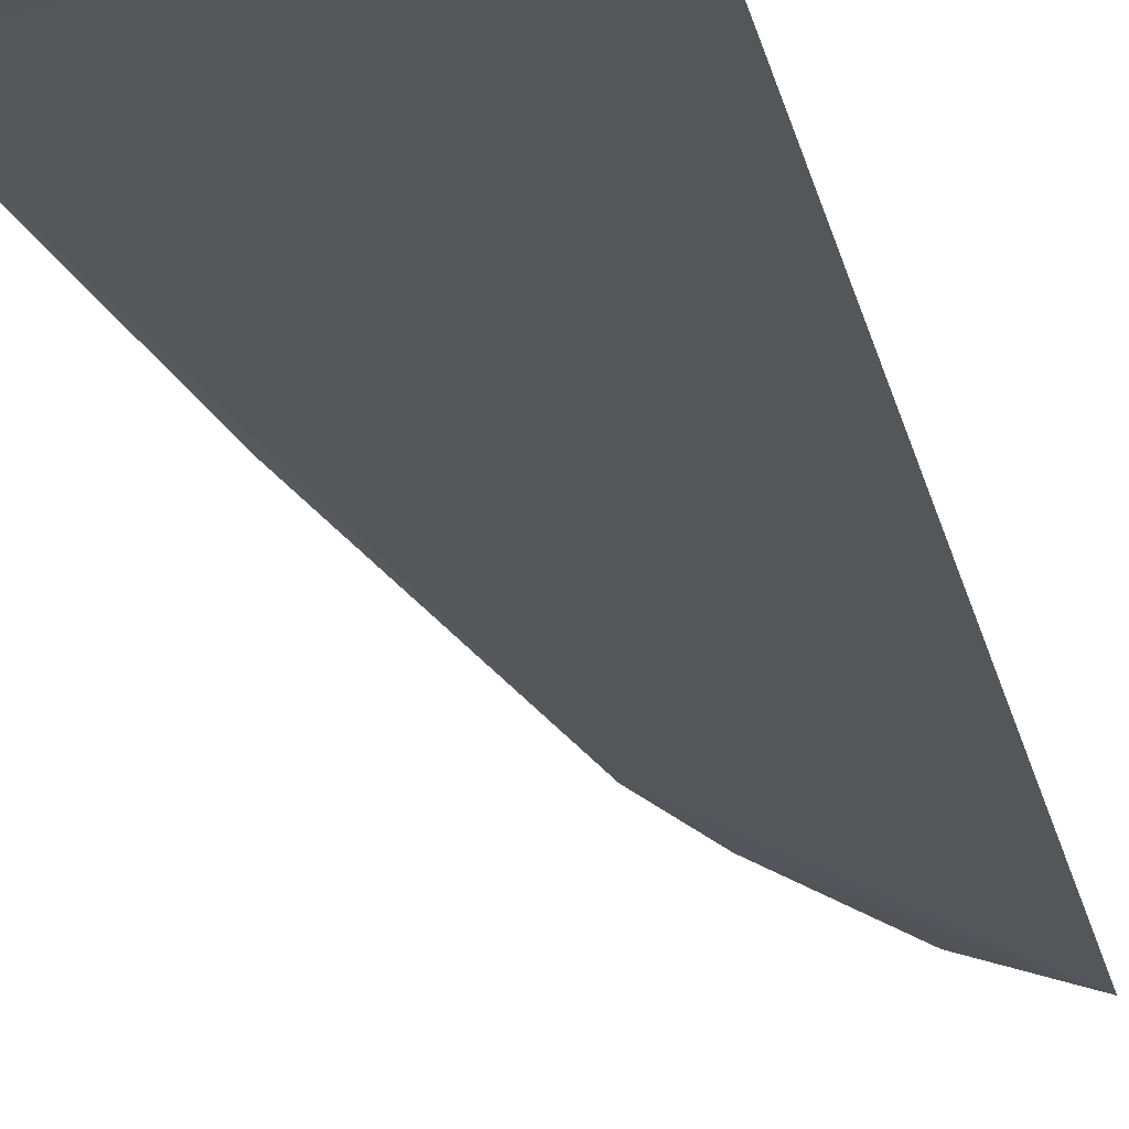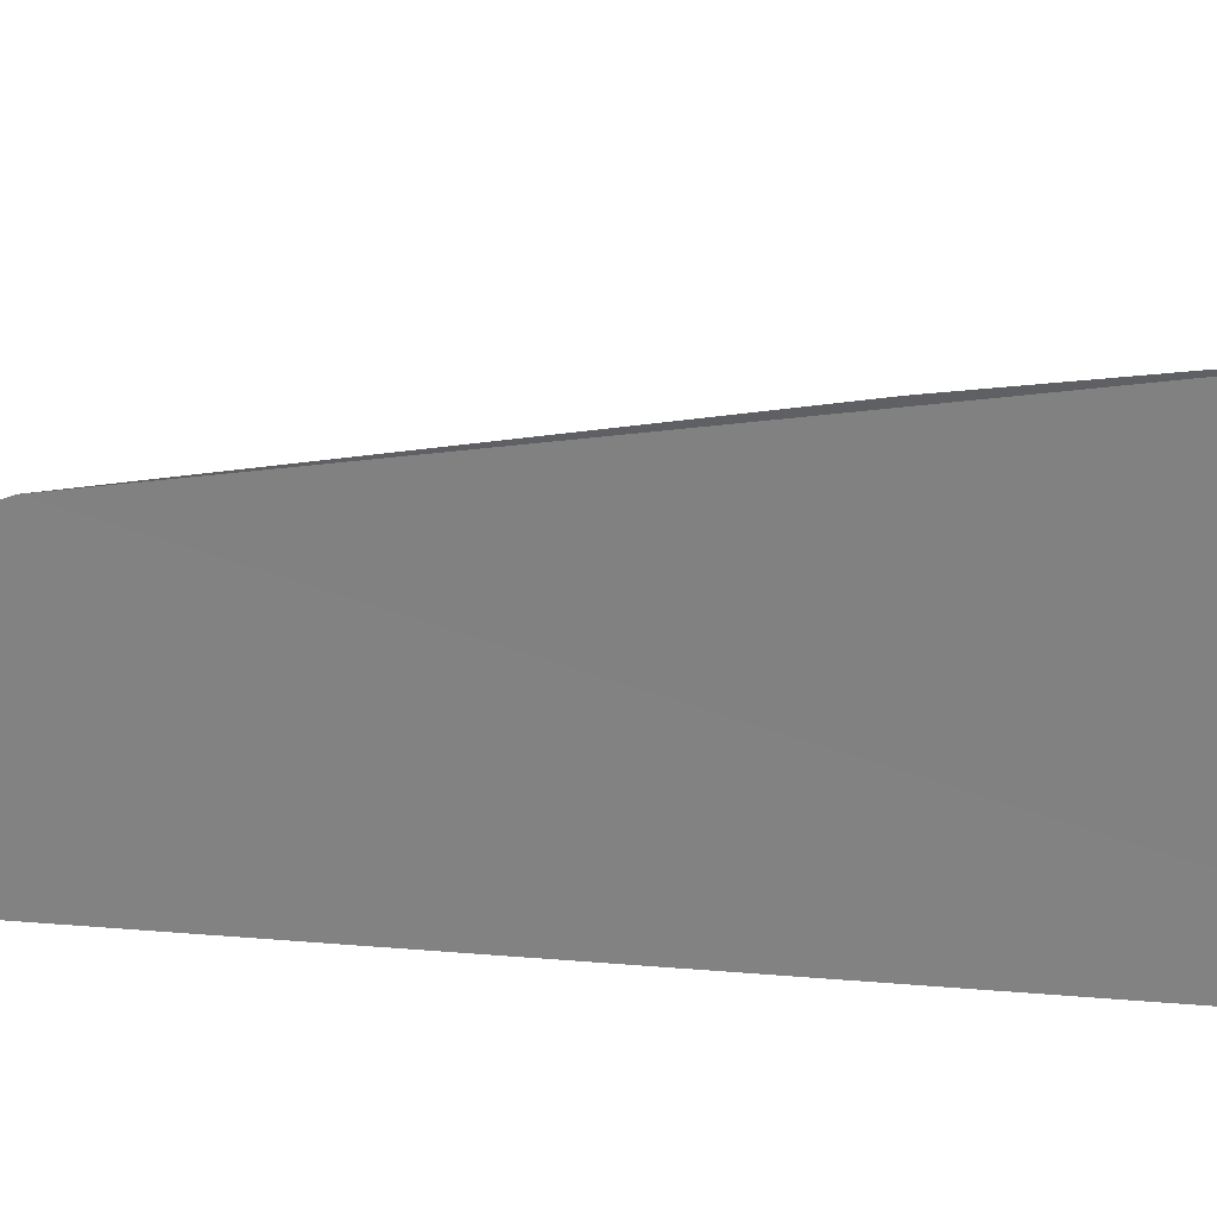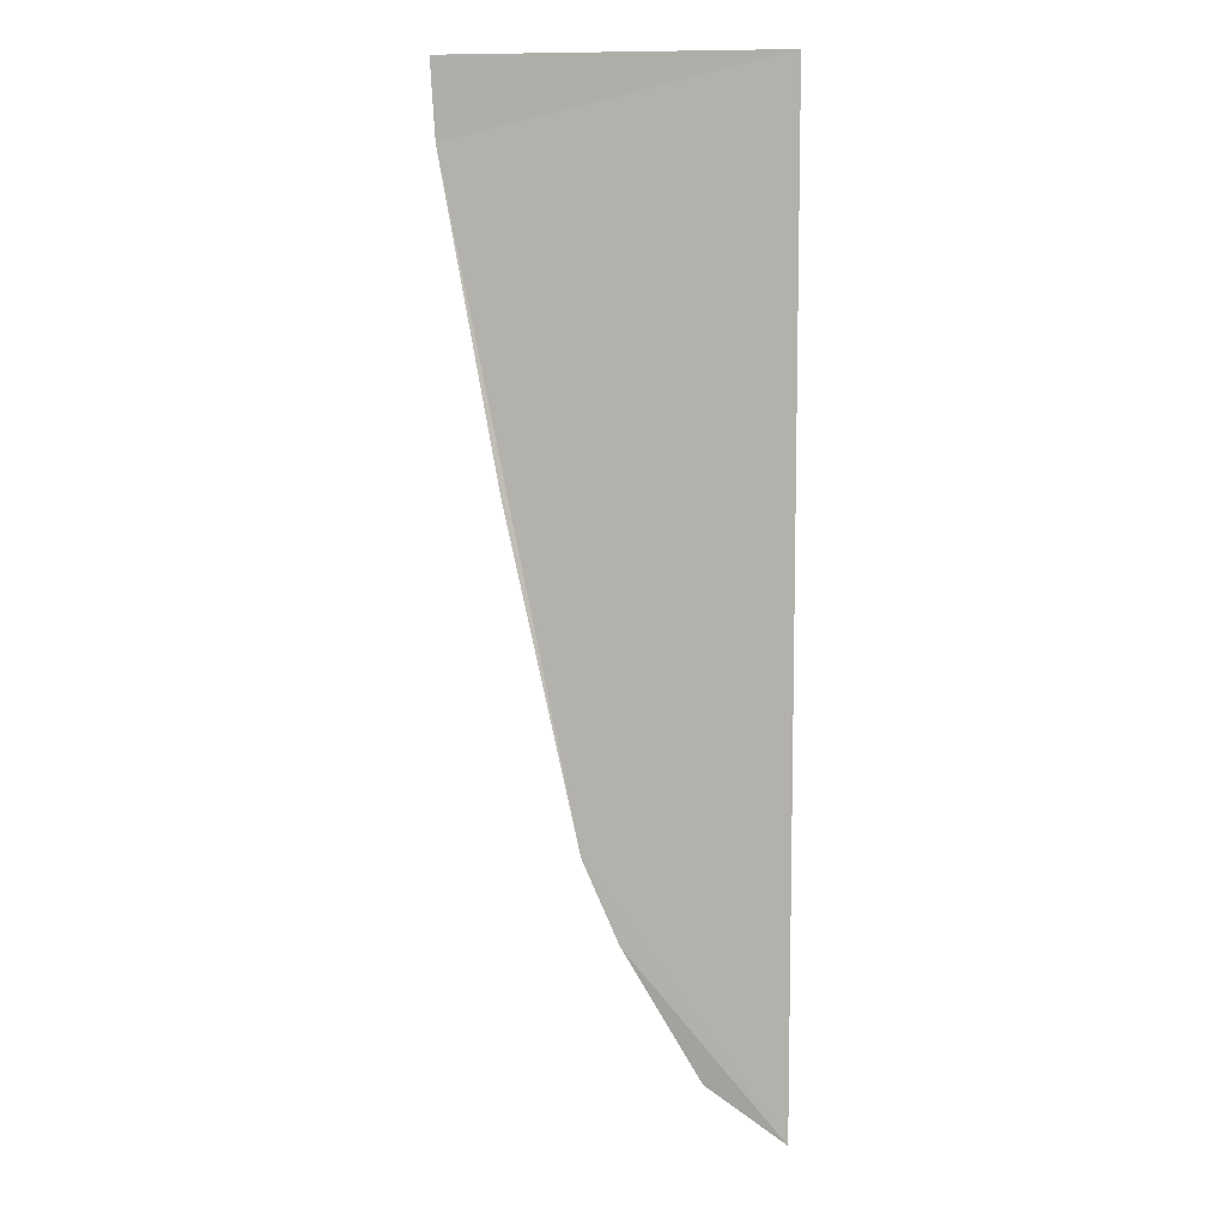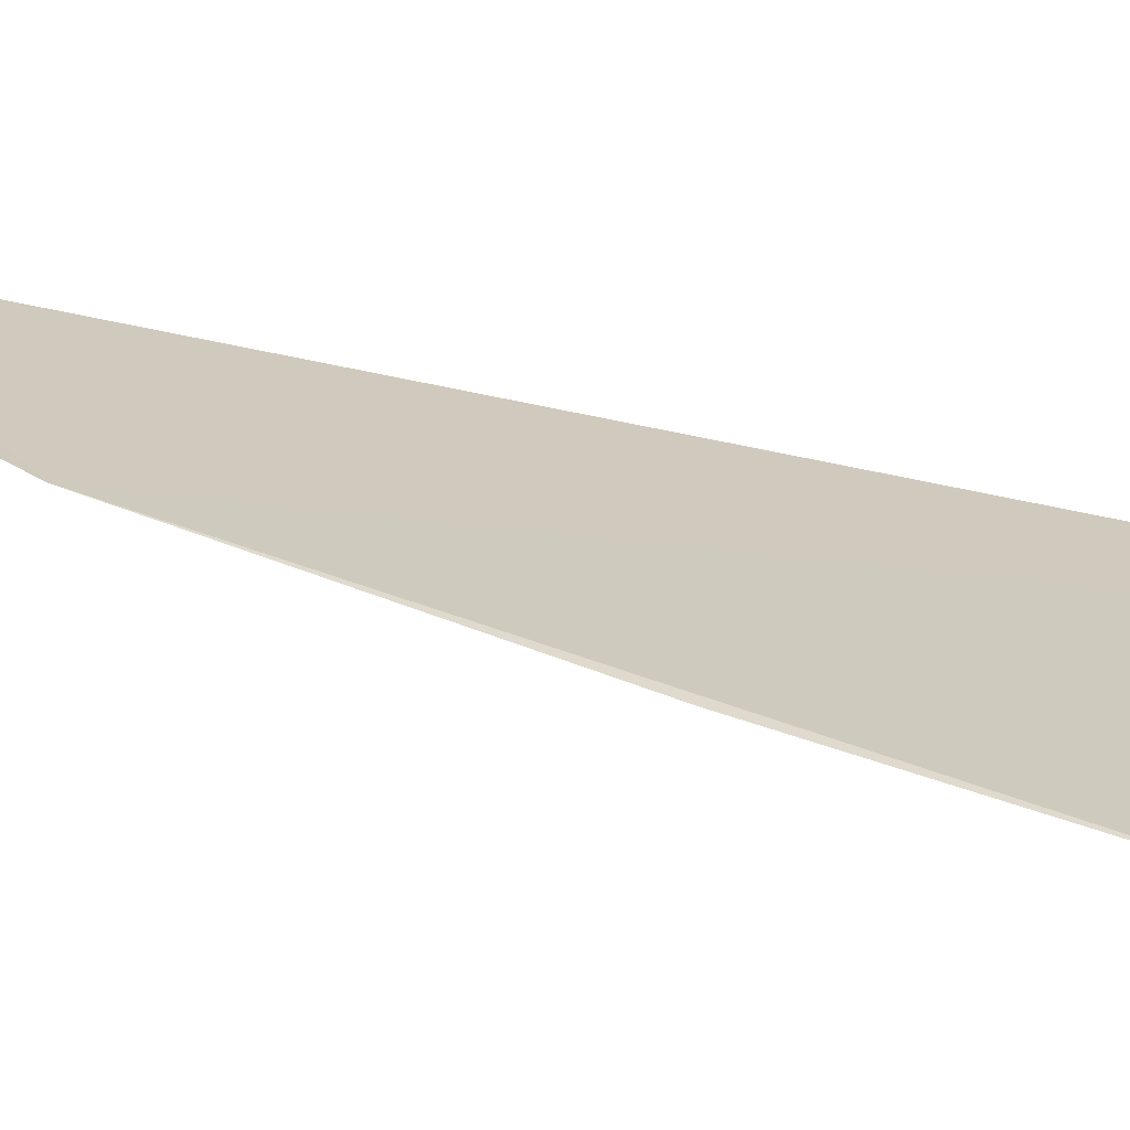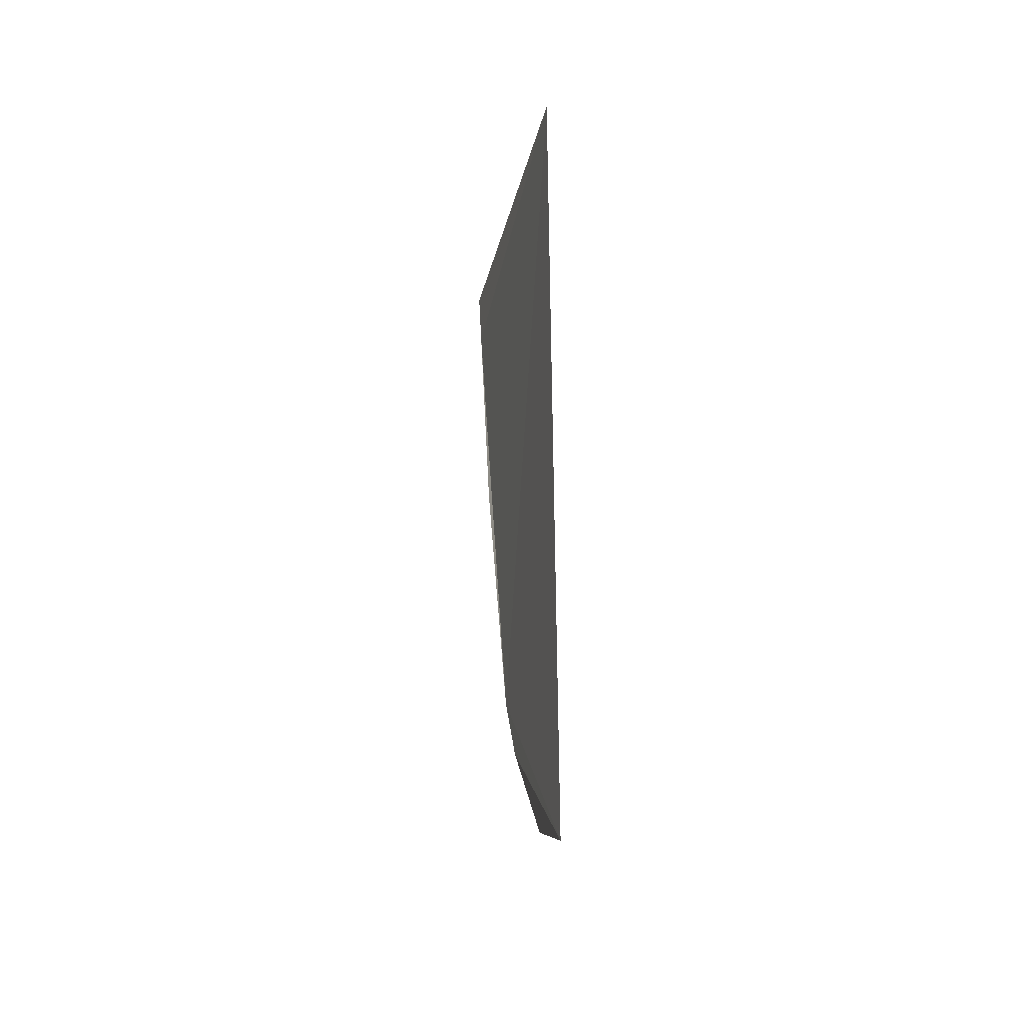
<metadata>
{"format":"obj","ext":"obj","renderer":"f3d","projection":"perspective","resolution":1024,"background":"white","views":[{"elev":-27.0,"azim":13.6,"up":"+Y"},{"elev":-54.9,"azim":-95.2,"up":"+Y"},{"elev":8.3,"azim":3.5,"up":"+Z"},{"elev":27.7,"azim":-65.7,"up":"+Y"},{"elev":-39.8,"azim":70.1,"up":"+Z"}]}
</metadata>
<code>
o my_crack_surf1_35
v 144.3 -5.987 4113
v 144.9 -5.683 4102
v 191.9 -10.15 4113
v 191.9 -10.15 3969
v 163.8 -7.294 4008
v 153.2 -6.645 4056
v 169.1 -7.803 3996
v 180.3 -8.493 3977
f 1 3 2
f 3 4 5
f 5 6 2
f 4 7 5
f 4 8 7
f 5 2 3

</code>
